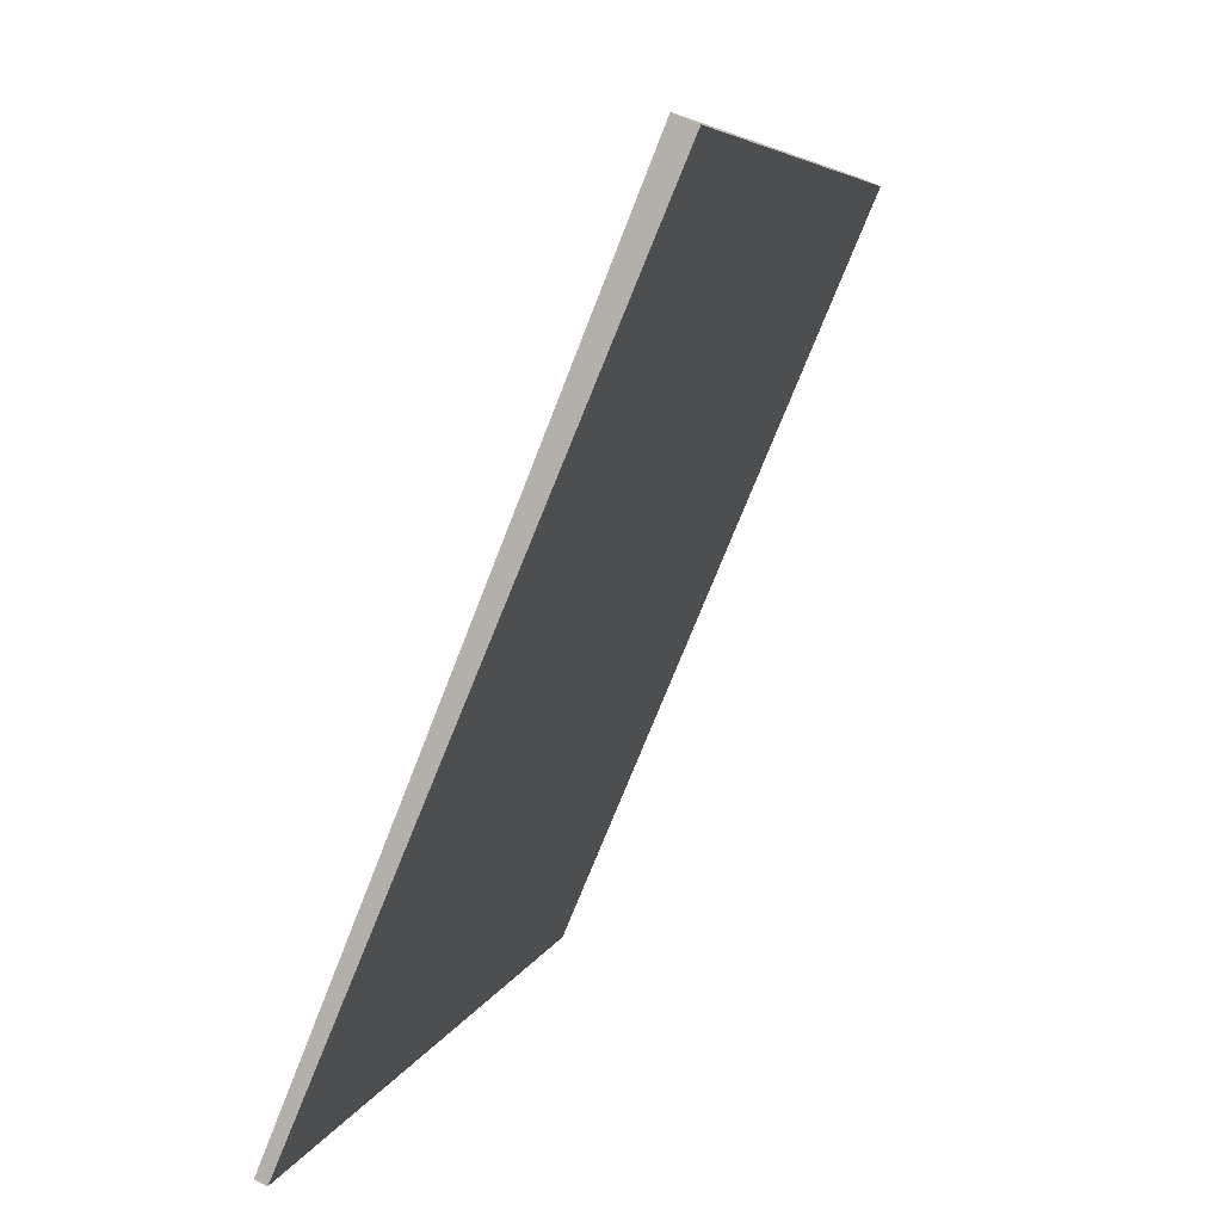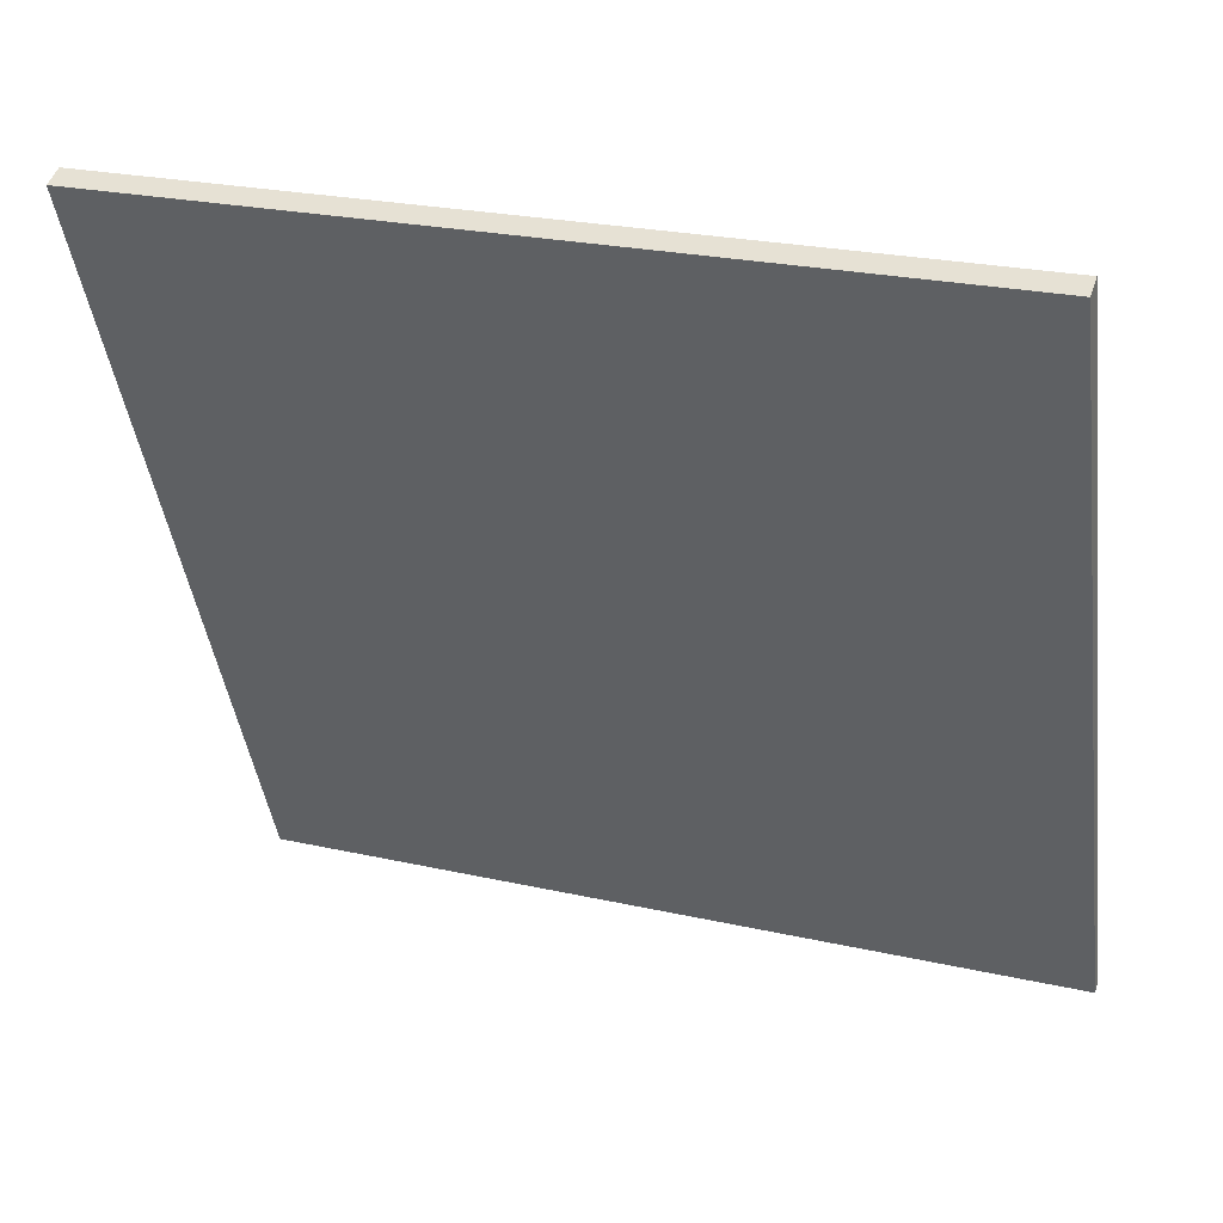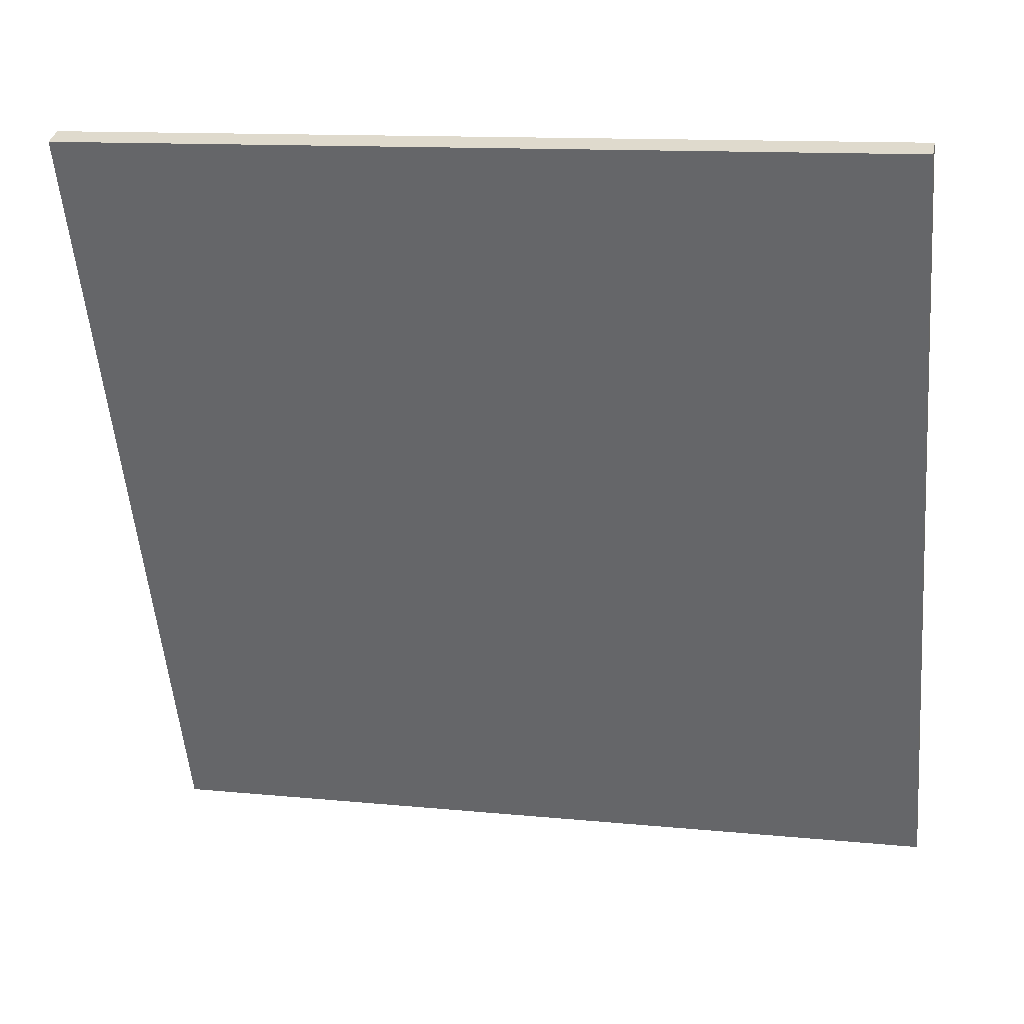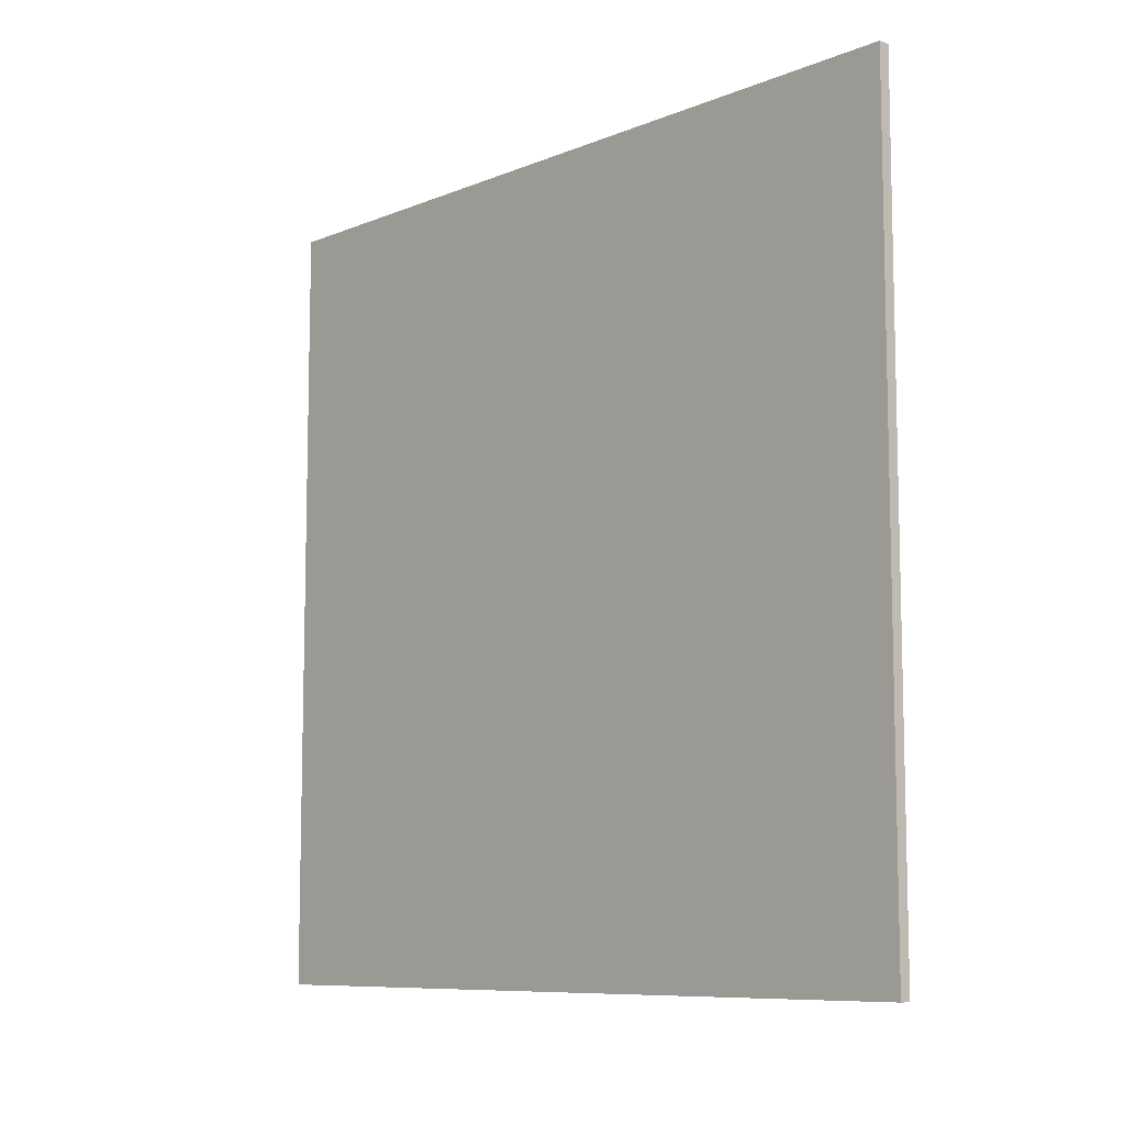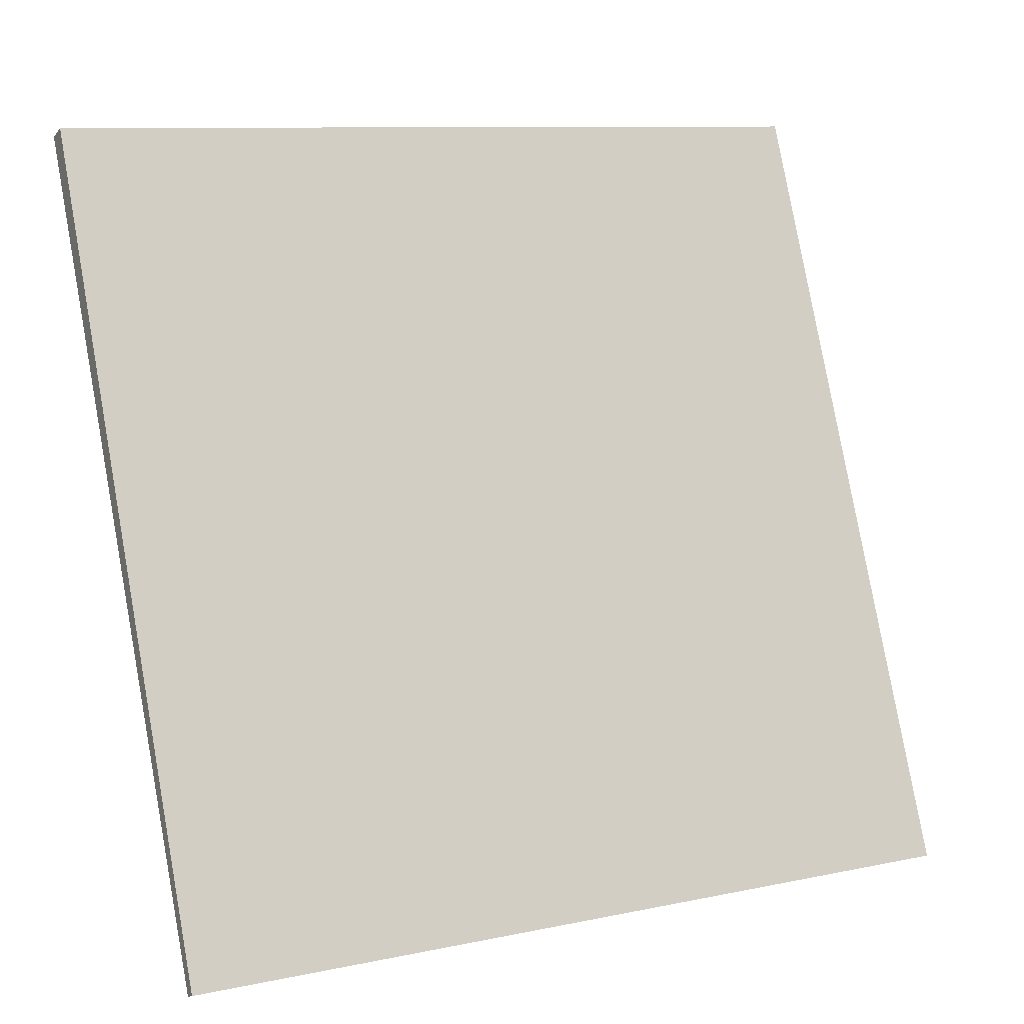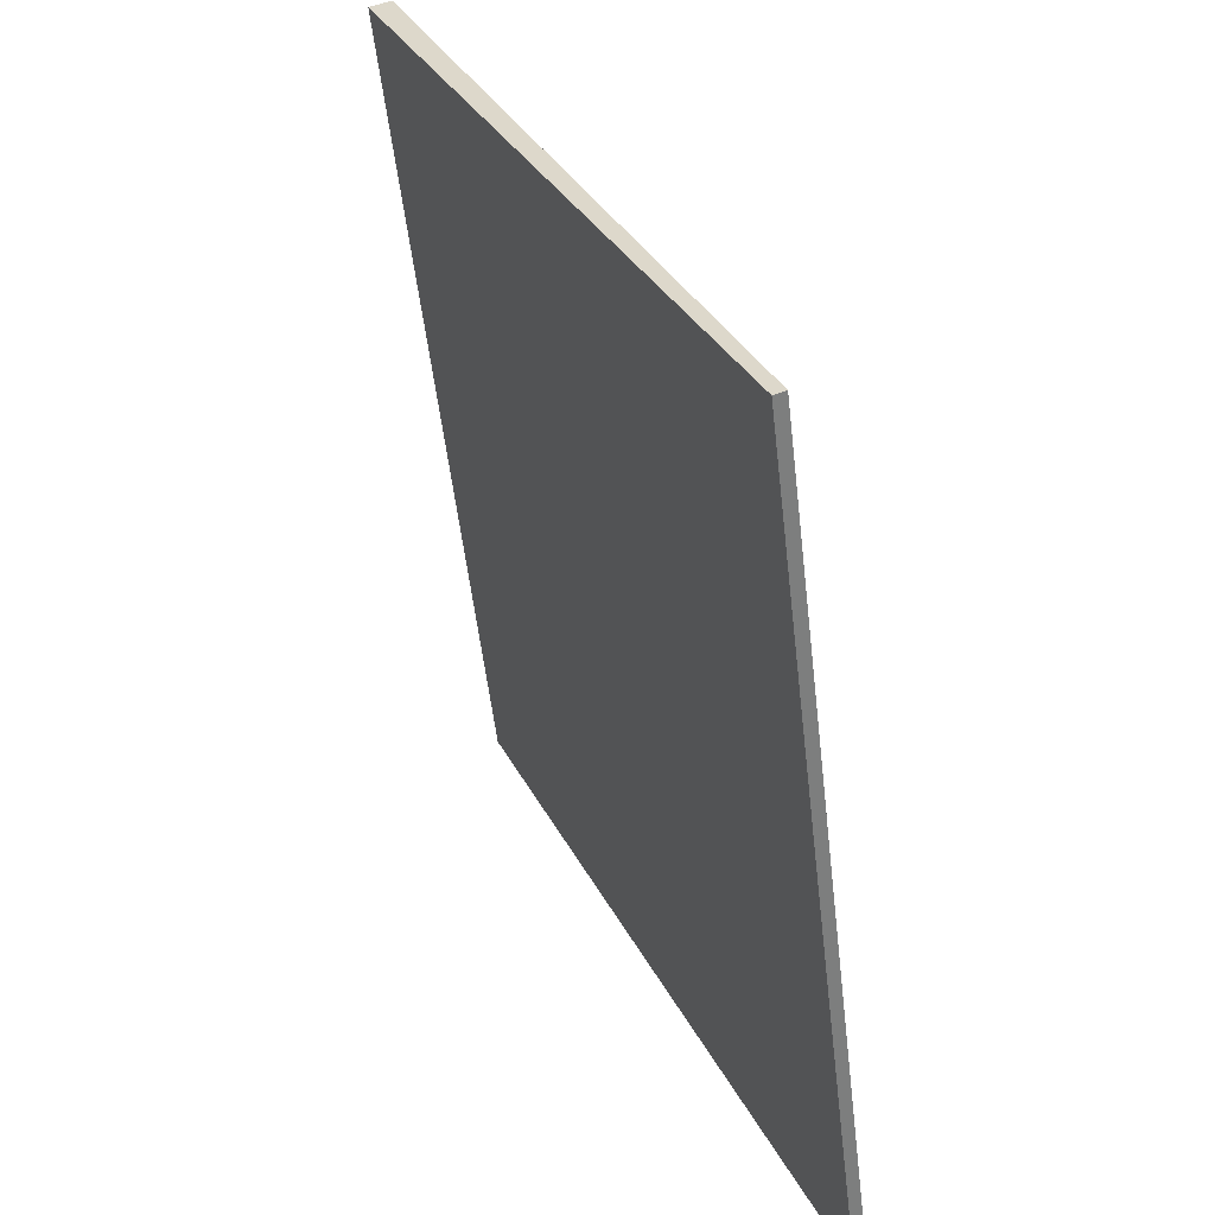
<metadata>
{"format":"obj","ext":"obj","renderer":"f3d","projection":"perspective","resolution":1024,"background":"white","views":[{"elev":6.1,"azim":-165.9,"up":"+Y"},{"elev":24.7,"azim":-69.9,"up":"+Y"},{"elev":12.8,"azim":-77.2,"up":"+Y"},{"elev":-8.9,"azim":-19.9,"up":"+Z"},{"elev":10.0,"azim":62.0,"up":"+Y"},{"elev":-55.7,"azim":6.7,"up":"+Y"}]}
</metadata>
<code>
v -4.786 102.2 -3.519
v -4.786 102.2 3.519
v -4.694 102.2 -3.519
v -4.694 102.2 3.519
v -7.524 108.6 -3.519
v -7.524 108.6 3.519
v -7.344 108.7 -3.519
v -7.344 108.7 3.519
f 1 3 4
f 4 2 1
f 5 6 8
f 8 7 5
f 1 2 6
f 6 5 1
f 3 7 8
f 8 4 3
f 1 5 7
f 7 3 1
f 2 4 8
f 8 6 2

</code>
